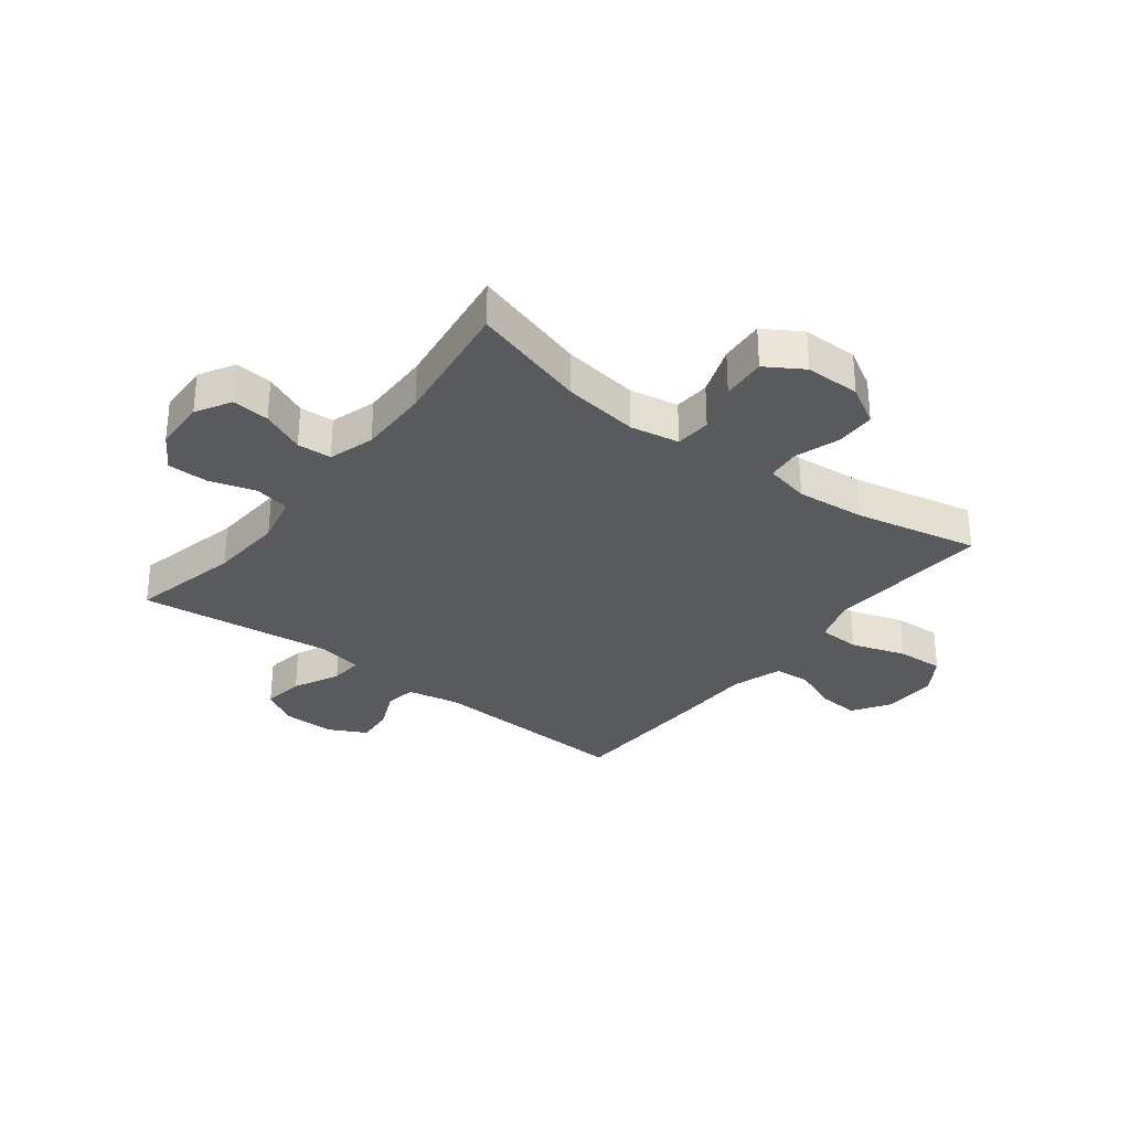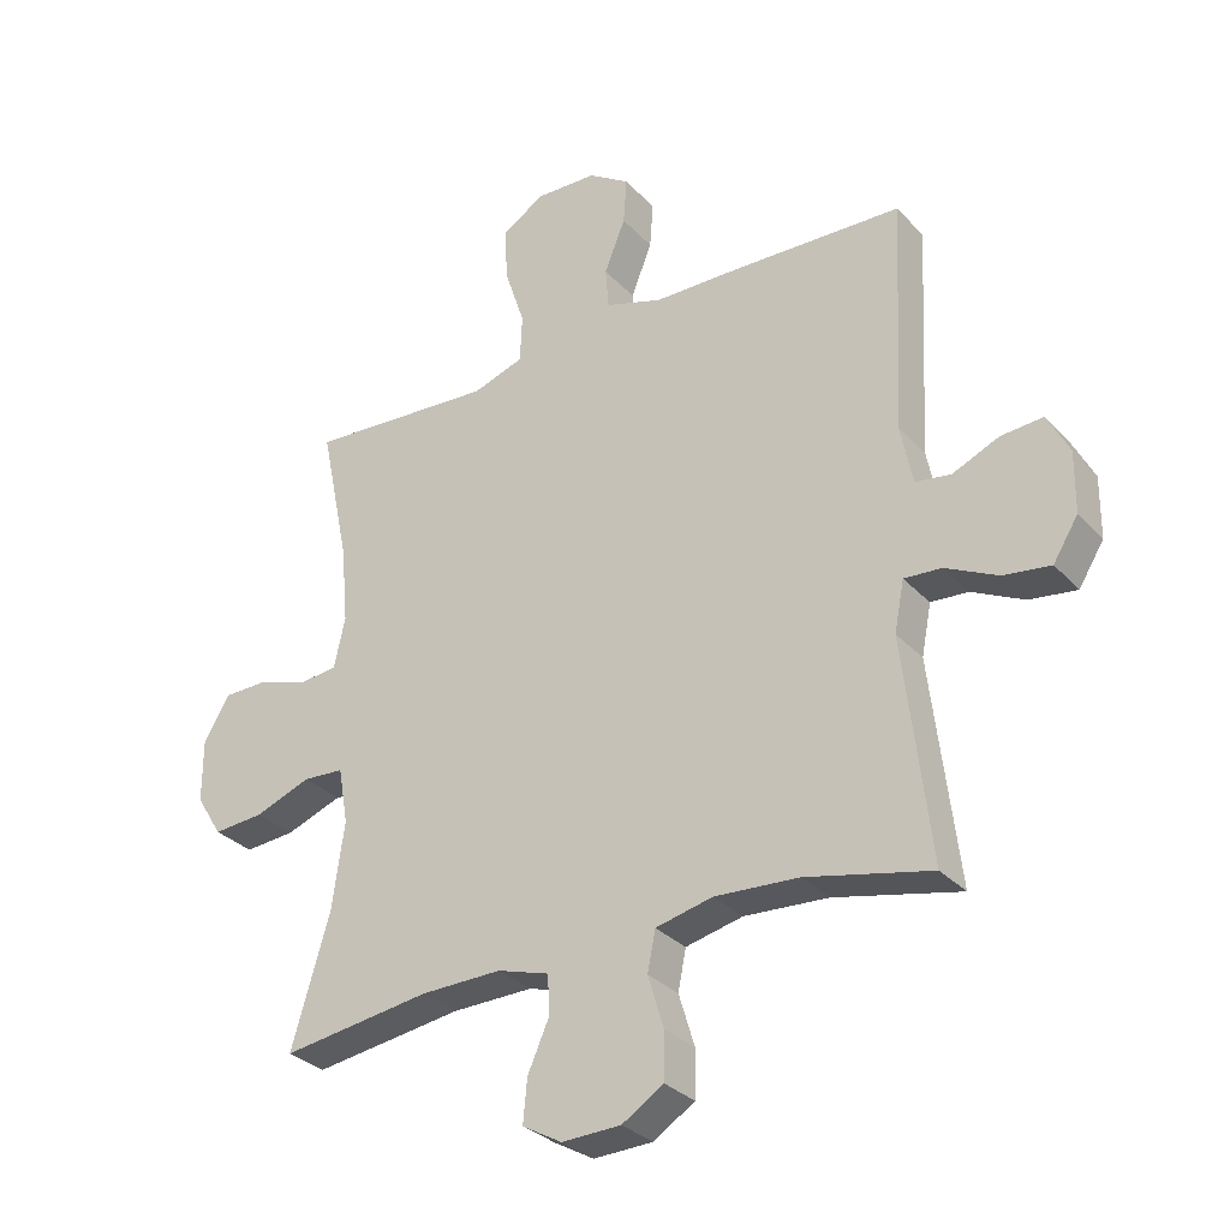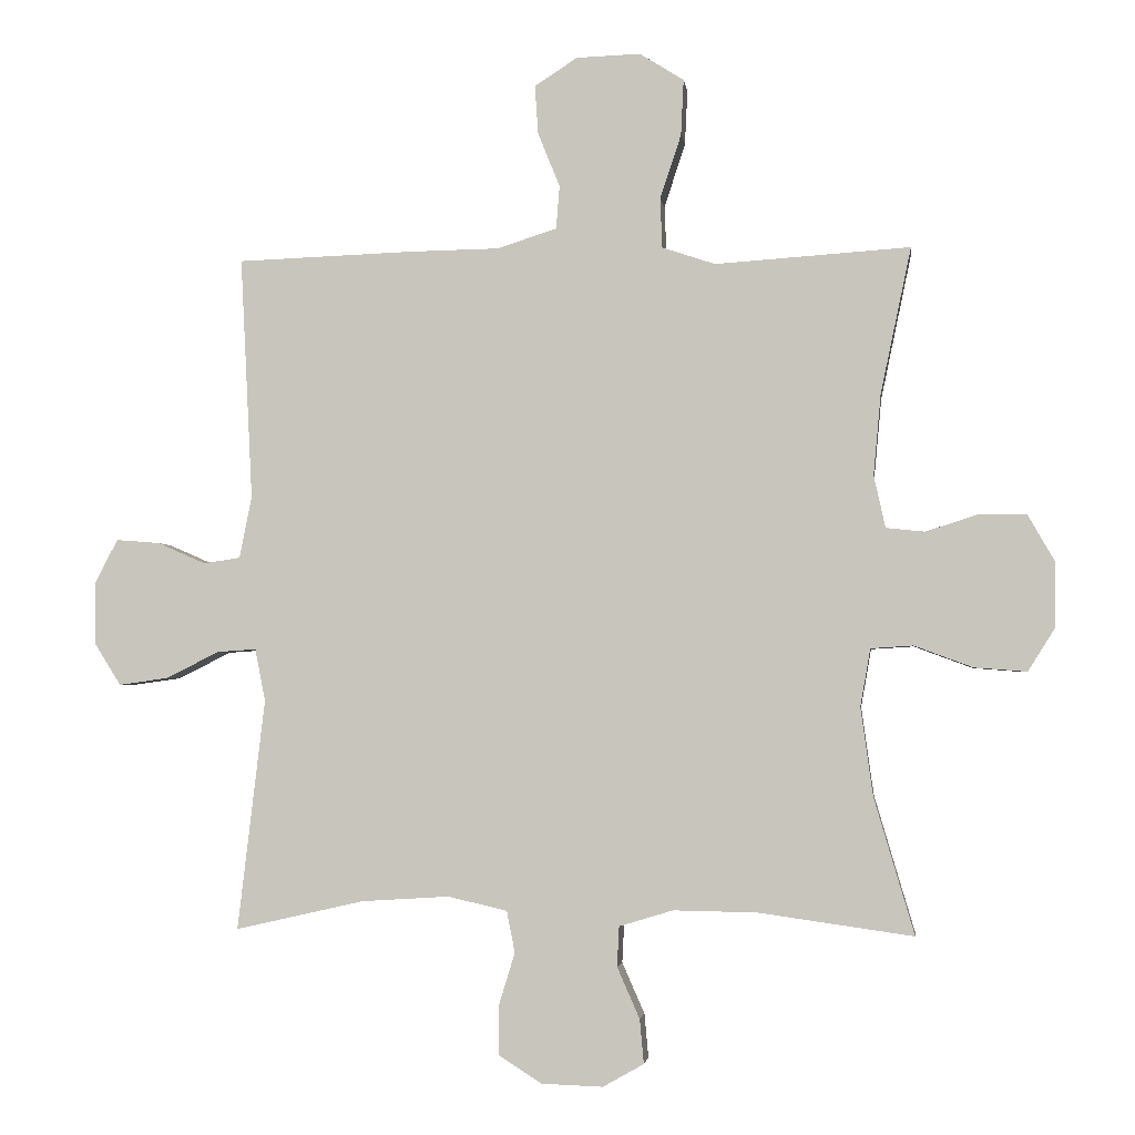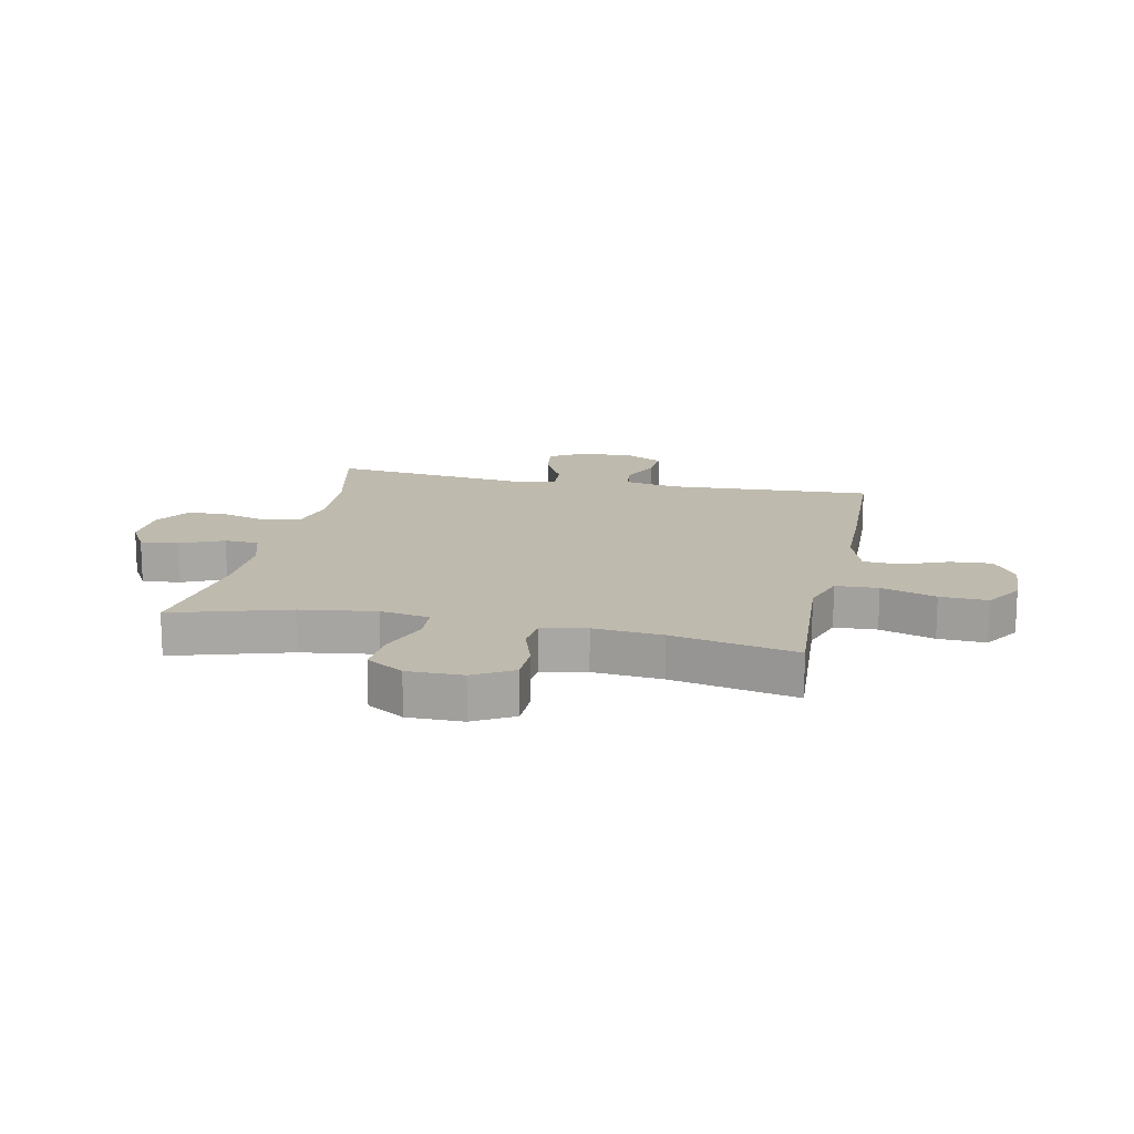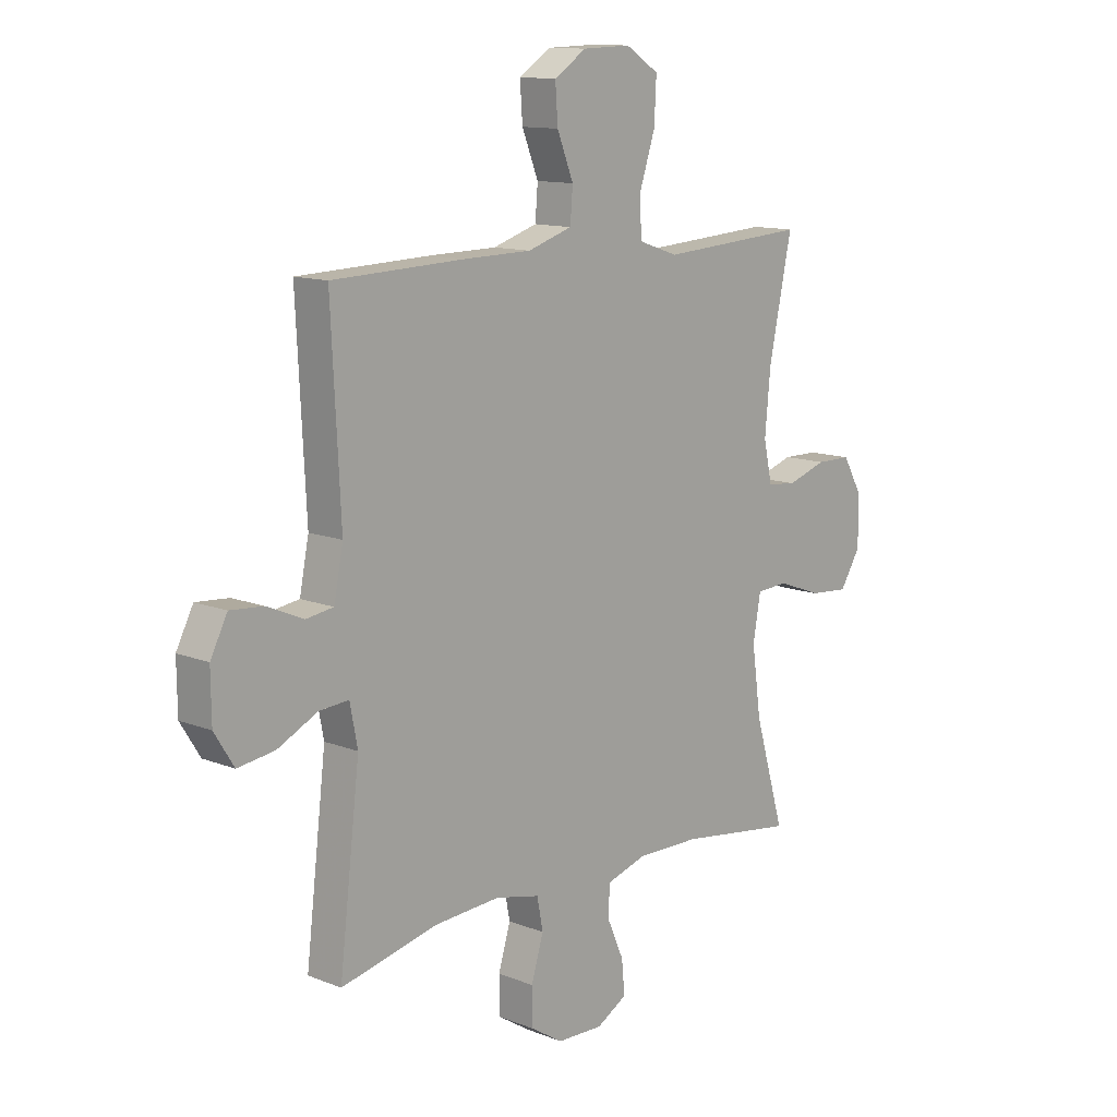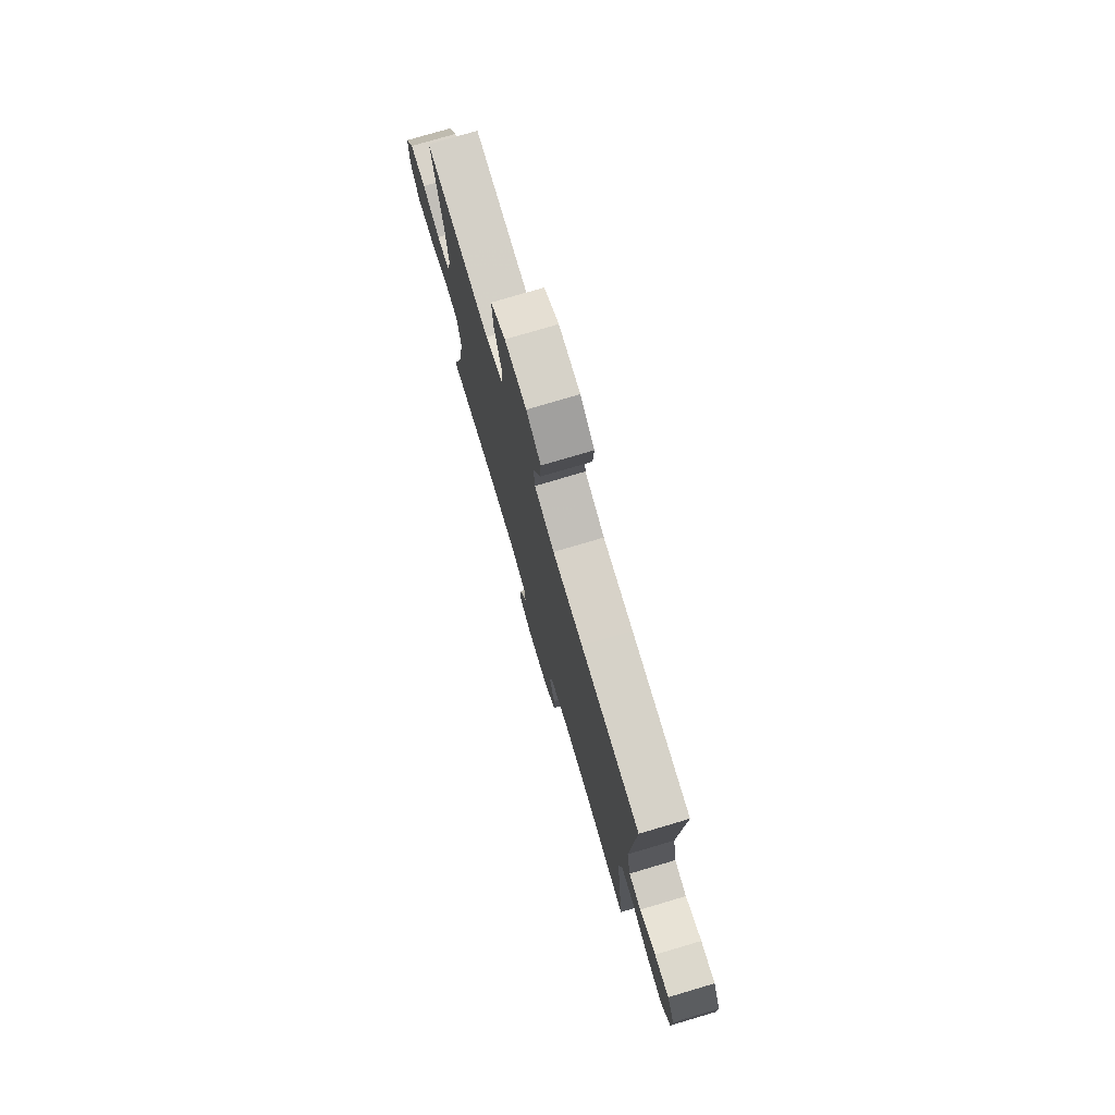
<metadata>
{"format":"obj","ext":"obj","renderer":"f3d","projection":"perspective","resolution":1024,"background":"white","views":[{"elev":-31.1,"azim":-127.7,"up":"+Y"},{"elev":-30.9,"azim":34.4,"up":"+Z"},{"elev":-2.8,"azim":-172.7,"up":"+Z"},{"elev":15.6,"azim":-78.2,"up":"+Y"},{"elev":12.3,"azim":132.7,"up":"+Z"},{"elev":76.6,"azim":73.5,"up":"+Z"}]}
</metadata>
<code>
v 0.5 0.07 -0.5
v 0.31 0.07 -0.457
v 0.182 0.07 -0.449
v 0.095 0.07 -0.469
v 0.083 0.07 -0.53
v 0.107 0.07 -0.609
v 0.106 0.07 -0.68
v 0.043 0.07 -0.72
v -0.047 0.07 -0.723
v -0.107 0.07 -0.689
v -0.101 0.07 -0.624
v -0.068 0.07 -0.549
v -0.071 0.07 -0.49
v -0.15 0.07 -0.466
v -0.273 0.07 -0.468
v -0.5 0.07 -0.5
v -0.441 0.07 -0.3
v -0.423 0.07 -0.17
v -0.438 0.07 -0.085
v -0.5 0.07 -0.081
v -0.586 0.07 -0.113
v -0.663 0.07 -0.119
v -0.703 0.07 -0.055
v -0.703 0.07 0.04
v -0.664 0.07 0.108
v -0.595 0.07 0.109
v -0.518 0.07 0.084
v -0.461 0.07 0.09
v -0.444 0.07 0.167
v -0.455 0.07 0.286
v -0.5 0.07 0.5
v -0.335 0.07 0.489
v -0.214 0.07 0.481
v -0.136 0.07 0.507
v -0.133 0.07 0.58
v -0.164 0.07 0.674
v -0.168 0.07 0.756
v -0.103 0.07 0.797
v -0.009 0.07 0.794
v 0.054 0.07 0.753
v 0.049 0.07 0.682
v 0.017 0.07 0.602
v 0.022 0.07 0.539
v 0.109 0.07 0.511
v 0.241 0.07 0.509
v 0.5 0.07 0.5
v 0.482 0.07 0.144
v 0.5 0.07 0.053
v 0.554 0.07 0.045
v 0.625 0.07 0.076
v 0.689 0.07 0.081
v 0.722 0.07 0.017
v 0.721 0.07 -0.076
v 0.683 0.07 -0.137
v 0.611 0.07 -0.127
v 0.532 0.07 -0.088
v 0.475 0.07 -0.084
v 0.46 0.07 -0.161
v 0.5 0 -0.5
v 0.31 0 -0.457
v 0.182 0 -0.449
v 0.095 0 -0.469
v 0.083 0 -0.53
v 0.107 0 -0.609
v 0.106 0 -0.68
v 0.043 0 -0.72
v -0.047 0 -0.723
v -0.107 0 -0.689
v -0.101 0 -0.624
v -0.068 0 -0.549
v -0.071 0 -0.49
v -0.15 0 -0.466
v -0.273 0 -0.468
v -0.5 0 -0.5
v -0.441 0 -0.3
v -0.423 0 -0.17
v -0.438 0 -0.085
v -0.5 0 -0.081
v -0.586 0 -0.113
v -0.663 0 -0.119
v -0.703 0 -0.055
v -0.703 0 0.04
v -0.664 0 0.108
v -0.595 0 0.109
v -0.518 0 0.084
v -0.461 0 0.09
v -0.444 0 0.167
v -0.455 0 0.286
v -0.5 0 0.5
v -0.335 0 0.489
v -0.214 0 0.481
v -0.136 0 0.507
v -0.133 0 0.58
v -0.164 0 0.674
v -0.168 0 0.756
v -0.103 0 0.797
v -0.009 0 0.794
v 0.054 0 0.753
v 0.049 0 0.682
v 0.017 0 0.602
v 0.022 0 0.539
v 0.109 0 0.511
v 0.241 0 0.509
v 0.5 0 0.5
v 0.482 0 0.144
v 0.5 0 0.053
v 0.554 0 0.045
v 0.625 0 0.076
v 0.689 0 0.081
v 0.722 0 0.017
v 0.721 0 -0.076
v 0.683 0 -0.137
v 0.611 0 -0.127
v 0.532 0 -0.088
v 0.475 0 -0.084
v 0.46 0 -0.161
f 54 55 56
f 53 54 56
f 52 53 56
f 51 52 56
f 50 51 56
f 49 50 56
f 48 49 56 57
f 47 48 57 58
f 46 47 58
f 45 46 58
f 44 45 58
f 40 41 42
f 39 40 42
f 38 39 42
f 37 38 42
f 36 37 42
f 35 36 42
f 34 35 42 43
f 58 1 2
f 44 58 2
f 43 44 2
f 34 43 2
f 33 34 2
f 25 26 27
f 24 25 27
f 23 24 27
f 22 23 27
f 21 22 27
f 20 21 27
f 19 20 27 28
f 18 19 28 29
f 15 16 17
f 14 15 17 18
f 13 14 18 29
f 10 11 12
f 9 10 12
f 8 9 12
f 7 8 12
f 6 7 12
f 5 6 12
f 4 5 12 13
f 13 29 30
f 4 13 30
f 3 4 30
f 2 3 30
f 33 2 30
f 32 33 30
f 30 31 32
f 114 113 112
f 114 112 111
f 114 111 110
f 114 110 109
f 114 109 108
f 114 108 107
f 115 114 107 106
f 116 115 106 105
f 116 105 104
f 116 104 103
f 116 103 102
f 100 99 98
f 100 98 97
f 100 97 96
f 100 96 95
f 100 95 94
f 100 94 93
f 101 100 93 92
f 60 59 116
f 60 116 102
f 60 102 101
f 60 101 92
f 60 92 91
f 85 84 83
f 85 83 82
f 85 82 81
f 85 81 80
f 85 80 79
f 85 79 78
f 86 85 78 77
f 87 86 77 76
f 75 74 73
f 76 75 73 72
f 87 76 72 71
f 70 69 68
f 70 68 67
f 70 67 66
f 70 66 65
f 70 65 64
f 70 64 63
f 71 70 63 62
f 88 87 71
f 88 71 62
f 88 62 61
f 88 61 60
f 88 60 91
f 88 91 90
f 90 89 88
f 1 59 60 2
f 2 60 61 3
f 3 61 62 4
f 4 62 63 5
f 5 63 64 6
f 6 64 65 7
f 7 65 66 8
f 8 66 67 9
f 9 67 68 10
f 10 68 69 11
f 11 69 70 12
f 12 70 71 13
f 13 71 72 14
f 14 72 73 15
f 15 73 74 16
f 16 74 75 17
f 17 75 76 18
f 18 76 77 19
f 19 77 78 20
f 20 78 79 21
f 21 79 80 22
f 22 80 81 23
f 23 81 82 24
f 24 82 83 25
f 25 83 84 26
f 26 84 85 27
f 27 85 86 28
f 28 86 87 29
f 29 87 88 30
f 30 88 89 31
f 31 89 90 32
f 32 90 91 33
f 33 91 92 34
f 34 92 93 35
f 35 93 94 36
f 36 94 95 37
f 37 95 96 38
f 38 96 97 39
f 39 97 98 40
f 40 98 99 41
f 41 99 100 42
f 42 100 101 43
f 43 101 102 44
f 44 102 103 45
f 45 103 104 46
f 46 104 105 47
f 47 105 106 48
f 48 106 107 49
f 49 107 108 50
f 50 108 109 51
f 51 109 110 52
f 52 110 111 53
f 53 111 112 54
f 54 112 113 55
f 55 113 114 56
f 56 114 115 57
f 57 115 116 58
f 58 116 59 1

</code>
